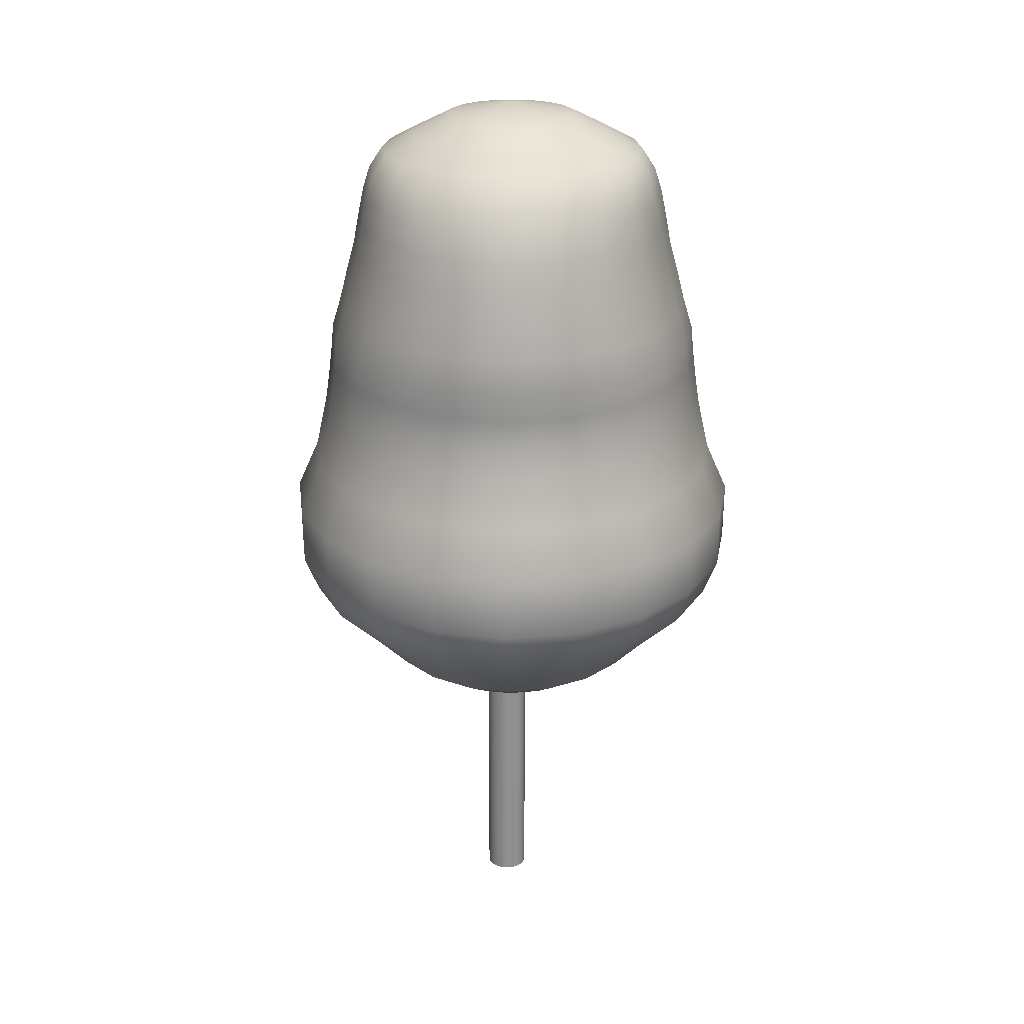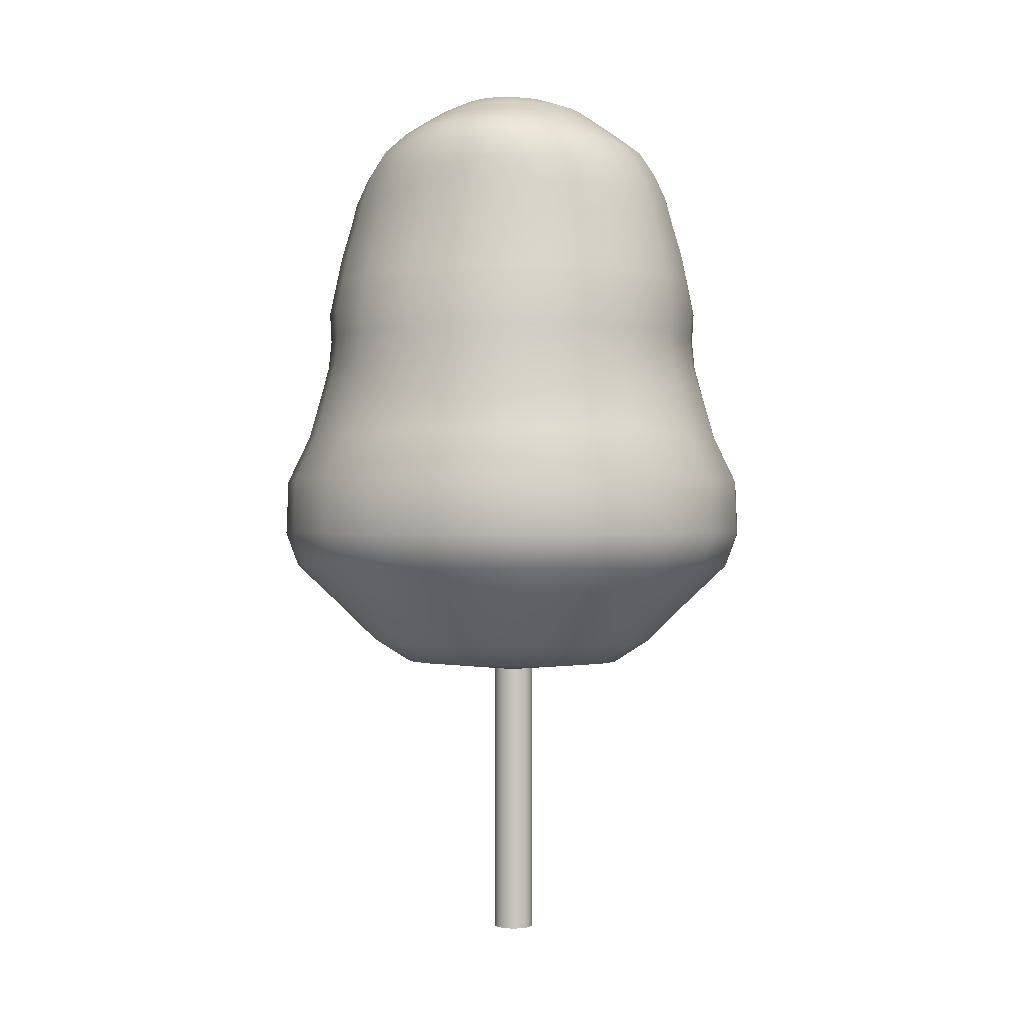
<metadata>
{"format":"obj","ext":"obj","renderer":"f3d","projection":"perspective","resolution":1024,"background":"white","views":[{"elev":24.7,"azim":-88.7,"up":"+Y"},{"elev":-0.5,"azim":16.6,"up":"+Y"}]}
</metadata>
<code>
g default
v 0.7622 3.95 -5.275
v 0.4365 3.95 -5.862
v -0.07083 3.95 -6.328
v -0.7101 3.95 -6.627
v -1.419 3.95 -6.73
v -2.127 3.95 -6.627
v -2.766 3.95 -6.328
v -3.274 3.95 -5.862
v -3.6 3.95 -5.275
v -3.712 3.95 -4.625
v -3.6 3.95 -3.974
v -3.274 3.95 -3.388
v -2.766 3.95 -2.922
v -2.127 3.95 -2.623
v -1.419 3.95 -2.52
v -0.7101 3.95 -2.623
v -0.07083 3.95 -2.922
v 0.4365 3.95 -3.388
v 0.7622 3.95 -3.974
v 0.8744 3.95 -4.625
v 1.283 4.483 -5.428
v 0.8795 4.483 -6.152
v 0.251 4.483 -6.727
v -0.5409 4.483 -7.096
v -1.419 4.483 -7.224
v -2.296 4.483 -7.096
v -3.088 4.483 -6.727
v -3.717 4.483 -6.152
v -4.12 4.483 -5.428
v -4.259 4.483 -4.625
v -4.12 4.483 -3.822
v -3.717 4.483 -3.097
v -3.088 4.483 -2.523
v -2.296 4.483 -2.153
v -1.419 4.483 -2.026
v -0.5409 4.483 -2.153
v 0.251 4.483 -2.523
v 0.8795 4.483 -3.097
v 1.283 4.483 -3.822
v 1.422 4.483 -4.625
v 1.986 5.176 -5.641
v 1.477 5.176 -6.557
v 0.6854 5.176 -7.285
v -0.3125 5.176 -7.752
v -1.419 5.176 -7.913
v -2.525 5.176 -7.752
v -3.523 5.176 -7.285
v -4.315 5.176 -6.557
v -4.823 5.176 -5.641
v -4.998 5.176 -4.625
v -4.823 5.176 -3.609
v -4.315 5.176 -2.692
v -3.523 5.176 -1.965
v -2.525 5.176 -1.498
v -1.419 5.176 -1.337
v -0.3125 5.176 -1.498
v 0.6854 5.176 -1.965
v 1.477 5.176 -2.692
v 1.986 5.176 -3.609
v 2.161 5.176 -4.625
v 2.172 5.708 -5.708
v 1.635 5.708 -6.684
v 0.8002 5.708 -7.459
v -0.2521 5.708 -7.957
v -1.419 5.708 -8.128
v -2.585 5.708 -7.957
v -3.638 5.708 -7.459
v -4.473 5.708 -6.684
v -5.009 5.708 -5.708
v -5.194 5.708 -4.625
v -5.009 5.708 -3.542
v -4.473 5.708 -2.566
v -3.638 5.708 -1.791
v -2.585 5.708 -1.293
v -1.419 5.708 -1.122
v -0.2521 5.708 -1.293
v 0.8002 5.708 -1.791
v 1.635 5.708 -2.566
v 2.172 5.708 -3.542
v 2.356 5.708 -4.625
v 1.798 7.295 -5.61
v 1.317 7.295 -6.499
v 0.5691 7.295 -7.205
v -0.3736 7.295 -7.658
v -1.419 7.295 -7.814
v -2.464 7.295 -7.658
v -3.406 7.295 -7.205
v -4.155 7.295 -6.499
v -4.635 7.295 -5.61
v -4.8 7.295 -4.625
v -4.635 7.295 -3.639
v -4.155 7.295 -2.75
v -3.406 7.295 -2.045
v -2.464 7.295 -1.592
v -1.419 7.295 -1.436
v -0.3736 7.295 -1.592
v 0.5691 7.295 -2.045
v 1.317 7.295 -2.75
v 1.798 7.295 -3.639
v 1.963 7.295 -4.625
v 1.588 8.058 -5.558
v 1.139 8.058 -6.4
v 0.4396 8.058 -7.068
v -0.4417 8.058 -7.497
v -1.419 8.058 -7.645
v -2.396 8.058 -7.497
v -3.277 8.058 -7.068
v -3.976 8.058 -6.4
v -4.425 8.058 -5.558
v -4.58 8.058 -4.625
v -4.425 8.058 -3.692
v -3.976 8.058 -2.85
v -3.277 8.058 -2.182
v -2.396 8.058 -1.753
v -1.419 8.058 -1.605
v -0.4417 8.058 -1.753
v 0.4396 8.058 -2.182
v 1.139 8.058 -2.85
v 1.588 8.058 -3.692
v 1.743 8.058 -4.625
v 1.483 8.457 -5.539
v 1.05 8.457 -6.364
v 0.375 8.457 -7.019
v -0.4757 8.457 -7.439
v -1.419 8.457 -7.584
v -2.362 8.457 -7.439
v -3.212 8.457 -7.019
v -3.887 8.457 -6.364
v -4.321 8.457 -5.539
v -4.47 8.457 -4.625
v -4.321 8.457 -3.711
v -3.887 8.457 -2.886
v -3.212 8.457 -2.231
v -2.362 8.457 -1.811
v -1.419 8.457 -1.666
v -0.4757 8.457 -1.811
v 0.375 8.457 -2.231
v 1.05 8.457 -2.886
v 1.483 8.457 -3.711
v 1.633 8.457 -4.625
v 1.444 8.889 -5.522
v 1.016 8.889 -6.332
v 0.3504 8.889 -6.974
v -0.4886 8.889 -7.387
v -1.419 8.889 -7.529
v -2.349 8.889 -7.387
v -3.188 8.889 -6.974
v -3.854 8.889 -6.332
v -4.281 8.889 -5.522
v -4.428 8.889 -4.625
v -4.281 8.889 -3.728
v -3.854 8.889 -2.918
v -3.188 8.889 -2.276
v -2.349 8.889 -1.863
v -1.419 8.889 -1.721
v -0.4886 8.889 -1.863
v 0.3504 8.889 -2.276
v 1.016 8.889 -2.918
v 1.444 8.889 -3.728
v 1.591 8.889 -4.625
v 1.474 9.344 -5.508
v 1.042 9.344 -6.305
v 0.3692 9.344 -6.937
v -0.4788 9.344 -7.343
v -1.419 9.344 -7.483
v -2.359 9.344 -7.343
v -3.206 9.344 -6.937
v -3.879 9.344 -6.305
v -4.311 9.344 -5.508
v -4.46 9.344 -4.625
v -4.311 9.344 -3.742
v -3.879 9.344 -2.945
v -3.206 9.344 -2.313
v -2.359 9.344 -1.907
v -1.419 9.344 -1.767
v -0.4788 9.344 -1.907
v 0.3692 9.344 -2.313
v 1.042 9.344 -2.945
v 1.474 9.344 -3.742
v 1.623 9.344 -4.625
v 1.387 9.81 -5.464
v 0.9682 9.81 -6.222
v 0.3155 9.81 -6.822
v -0.507 9.81 -7.208
v -1.419 9.81 -7.341
v -2.33 9.81 -7.208
v -3.153 9.81 -6.822
v -3.806 9.81 -6.222
v -4.225 9.81 -5.464
v -4.369 9.81 -4.625
v -4.225 9.81 -3.786
v -3.806 9.81 -3.028
v -3.153 9.81 -2.427
v -2.33 9.81 -2.042
v -1.419 9.81 -1.909
v -0.507 9.81 -2.042
v 0.3155 9.81 -2.427
v 0.9682 9.81 -3.028
v 1.387 9.81 -3.786
v 1.532 9.81 -4.625
v 1.294 10.28 -5.428
v 0.8892 10.28 -6.153
v 0.2581 10.28 -6.728
v -0.5372 10.28 -7.097
v -1.419 10.28 -7.224
v -2.3 10.28 -7.097
v -3.095 10.28 -6.728
v -3.726 10.28 -6.153
v -4.132 10.28 -5.428
v -4.271 10.28 -4.625
v -4.132 10.28 -3.822
v -3.726 10.28 -3.097
v -3.095 10.28 -2.522
v -2.3 10.28 -2.153
v -1.419 10.28 -2.026
v -0.5372 10.28 -2.153
v 0.2581 10.28 -2.522
v 0.8892 10.28 -3.097
v 1.294 10.28 -3.822
v 1.434 10.28 -4.625
v 1.166 10.73 -5.39
v 0.7797 10.73 -6.08
v 0.1785 10.73 -6.628
v -0.579 10.73 -6.98
v -1.419 10.73 -7.101
v -2.258 10.73 -6.98
v -3.016 10.73 -6.628
v -3.617 10.73 -6.08
v -4.003 10.73 -5.39
v -4.136 10.73 -4.625
v -4.003 10.73 -3.86
v -3.617 10.73 -3.17
v -3.016 10.73 -2.622
v -2.258 10.73 -2.27
v -1.419 10.73 -2.149
v -0.579 10.73 -2.27
v 0.1785 10.73 -2.622
v 0.7797 10.73 -3.17
v 1.166 10.73 -3.86
v 1.299 10.73 -4.625
v 1.055 11.16 -5.365
v 0.6856 11.16 -6.033
v 0.1102 11.16 -6.563
v -0.6149 11.16 -6.903
v -1.419 11.16 -7.02
v -2.222 11.16 -6.903
v -2.948 11.16 -6.563
v -3.523 11.16 -6.033
v -3.892 11.16 -5.365
v -4.02 11.16 -4.625
v -3.892 11.16 -3.885
v -3.523 11.16 -3.217
v -2.948 11.16 -2.687
v -2.222 11.16 -2.347
v -1.419 11.16 -2.23
v -0.6149 11.16 -2.347
v 0.1102 11.16 -2.687
v 0.6856 11.16 -3.217
v 1.055 11.16 -3.885
v 1.182 11.16 -4.625
v 0.8753 11.56 -5.339
v 0.5327 11.56 -5.984
v -0.000944 11.56 -6.495
v -0.6733 11.56 -6.824
v -1.419 11.56 -6.937
v -2.164 11.56 -6.824
v -2.836 11.56 -6.495
v -3.37 11.56 -5.984
v -3.713 11.56 -5.339
v -3.831 11.56 -4.625
v -3.713 11.56 -3.91
v -3.37 11.56 -3.266
v -2.836 11.56 -2.754
v -2.164 11.56 -2.426
v -1.419 11.56 -2.313
v -0.6733 11.56 -2.426
v -0.000944 11.56 -2.754
v 0.5327 11.56 -3.266
v 0.8752 11.56 -3.91
v 0.9933 11.56 -4.625
v 0.6489 11.92 -5.305
v 0.3402 11.92 -5.919
v -0.1408 11.92 -6.405
v -0.7469 11.92 -6.718
v -1.419 11.92 -6.826
v -2.09 11.92 -6.718
v -2.697 11.92 -6.405
v -3.177 11.92 -5.919
v -3.486 11.92 -5.305
v -3.593 11.92 -4.625
v -3.486 11.92 -3.945
v -3.177 11.92 -3.331
v -2.697 11.92 -2.844
v -2.09 11.92 -2.532
v -1.419 11.92 -2.424
v -0.7469 11.92 -2.532
v -0.1408 11.92 -2.844
v 0.3402 11.92 -3.331
v 0.6489 11.92 -3.945
v 0.7553 11.92 -4.625
v 0.2653 12.22 -5.242
v 0.01382 12.22 -5.798
v -0.3779 12.22 -6.24
v -0.8715 12.22 -6.523
v -1.419 12.22 -6.621
v -1.966 12.22 -6.523
v -2.459 12.22 -6.24
v -2.851 12.22 -5.798
v -3.103 12.22 -5.242
v -3.189 12.22 -4.625
v -3.103 12.22 -4.008
v -2.851 12.22 -3.452
v -2.459 12.22 -3.01
v -1.966 12.22 -2.727
v -1.419 12.22 -2.629
v -0.8715 12.22 -2.727
v -0.3779 12.22 -3.01
v 0.01382 12.22 -3.452
v 0.2653 12.22 -4.008
v 0.352 12.22 -4.625
v -0.06436 12.47 -5.101
v -0.2666 12.47 -5.531
v -0.5817 12.47 -5.872
v -0.9786 12.47 -6.091
v -1.419 12.47 -6.166
v -1.859 12.47 -6.091
v -2.256 12.47 -5.872
v -2.571 12.47 -5.531
v -2.773 12.47 -5.101
v -2.843 12.47 -4.625
v -2.773 12.47 -4.149
v -2.571 12.47 -3.719
v -2.256 12.47 -3.378
v -1.859 12.47 -3.159
v -1.419 12.47 -3.083
v -0.9786 12.47 -3.159
v -0.5817 12.47 -3.378
v -0.2666 12.47 -3.719
v -0.06436 12.47 -4.149
v 0.005339 12.47 -4.625
v -0.3143 12.65 -4.99
v -0.4792 12.65 -5.319
v -0.7361 12.65 -5.58
v -1.06 12.65 -5.748
v -1.419 12.65 -5.805
v -1.777 12.65 -5.748
v -2.101 12.65 -5.58
v -2.358 12.65 -5.319
v -2.523 12.65 -4.99
v -2.58 12.65 -4.625
v -2.523 12.65 -4.26
v -2.358 12.65 -3.931
v -2.101 12.65 -3.67
v -1.777 12.65 -3.502
v -1.419 12.65 -3.445
v -1.06 12.65 -3.502
v -0.7361 12.65 -3.67
v -0.4792 12.65 -3.931
v -0.3143 12.65 -4.26
v -0.2575 12.65 -4.625
v -0.6655 12.77 -4.919
v -0.778 12.77 -5.184
v -0.9532 12.77 -5.395
v -1.174 12.77 -5.53
v -1.419 12.77 -5.577
v -1.663 12.77 -5.53
v -1.884 12.77 -5.395
v -2.059 12.77 -5.184
v -2.172 12.77 -4.919
v -2.211 12.77 -4.625
v -2.172 12.77 -4.331
v -2.059 12.77 -4.066
v -1.884 12.77 -3.855
v -1.663 12.77 -3.72
v -1.419 12.77 -3.673
v -1.174 12.77 -3.72
v -0.9532 12.77 -3.855
v -0.778 12.77 -4.066
v -0.6655 12.77 -4.331
v -0.6268 12.77 -4.625
v -1.419 3.45 -4.625
v -1.419 12.93 -4.625
v 2.134 6.561 -3.539
v 1.603 6.561 -2.559
v 0.777 6.561 -1.782
v -0.2643 6.561 -1.283
v -1.419 6.561 -1.111
v -2.573 6.561 -1.283
v -3.614 6.561 -1.782
v -4.441 6.561 -2.559
v -4.971 6.561 -3.539
v -5.154 6.561 -4.625
v -4.971 6.561 -5.711
v -4.441 6.561 -6.69
v -3.614 6.561 -7.468
v -2.573 6.561 -7.967
v -1.419 6.561 -8.139
v -0.2643 6.561 -7.967
v 0.777 6.561 -7.468
v 1.603 6.561 -6.69
v 2.134 6.561 -5.711
v 2.317 6.561 -4.625
v 0.2416 3.603 -5.092
v -0.006353 3.603 -5.514
v -0.3926 3.603 -5.848
v -0.8792 3.603 -6.063
v -1.419 3.603 -6.137
v -1.958 3.603 -6.063
v -2.445 3.603 -5.848
v -2.831 3.603 -5.514
v -3.079 3.603 -5.092
v -3.164 3.603 -4.625
v -3.079 3.603 -4.158
v -2.831 3.603 -3.736
v -2.445 3.603 -3.402
v -1.958 3.603 -3.187
v -1.419 3.603 -3.113
v -0.8792 3.603 -3.187
v -0.3926 3.603 -3.402
v -0.006357 3.603 -3.736
v 0.2416 3.603 -4.158
v 0.327 3.603 -4.625
v -1.12 -0.8105 -4.814
v -1.164 -0.8105 -4.901
v -1.234 -0.8105 -4.971
v -1.322 -0.8105 -5.016
v -1.419 -0.8105 -5.031
v -1.516 -0.8105 -5.016
v -1.603 -0.8105 -4.971
v -1.673 -0.8105 -4.901
v -1.718 -0.8105 -4.814
v -1.733 -0.8105 -4.717
v -1.718 -0.8105 -4.619
v -1.673 -0.8105 -4.532
v -1.603 -0.8105 -4.462
v -1.516 -0.8105 -4.418
v -1.419 -0.8105 -4.402
v -1.322 -0.8105 -4.418
v -1.234 -0.8105 -4.462
v -1.164 -0.8105 -4.532
v -1.12 -0.8105 -4.619
v -1.104 -0.8105 -4.717
v -1.12 3.912 -4.814
v -1.164 3.912 -4.901
v -1.234 3.912 -4.971
v -1.322 3.912 -5.016
v -1.419 3.912 -5.031
v -1.516 3.912 -5.016
v -1.603 3.912 -4.971
v -1.673 3.912 -4.901
v -1.718 3.912 -4.814
v -1.733 3.912 -4.717
v -1.718 3.912 -4.619
v -1.673 3.912 -4.532
v -1.603 3.912 -4.462
v -1.516 3.912 -4.418
v -1.419 3.912 -4.402
v -1.322 3.912 -4.418
v -1.234 3.912 -4.462
v -1.164 3.912 -4.532
v -1.12 3.912 -4.619
v -1.104 3.912 -4.717
v -1.419 -0.8105 -4.717
v -1.419 3.912 -4.717
g Tree4
f 1 2 22 21
f 2 3 23 22
f 3 4 24 23
f 4 5 25 24
f 5 6 26 25
f 6 7 27 26
f 7 8 28 27
f 8 9 29 28
f 9 10 30 29
f 10 11 31 30
f 11 12 32 31
f 12 13 33 32
f 13 14 34 33
f 14 15 35 34
f 15 16 36 35
f 16 17 37 36
f 17 18 38 37
f 18 19 39 38
f 19 20 40 39
f 20 1 21 40
f 21 22 42 41
f 22 23 43 42
f 23 24 44 43
f 24 25 45 44
f 25 26 46 45
f 26 27 47 46
f 27 28 48 47
f 28 29 49 48
f 29 30 50 49
f 30 31 51 50
f 31 32 52 51
f 32 33 53 52
f 33 34 54 53
f 34 35 55 54
f 35 36 56 55
f 36 37 57 56
f 37 38 58 57
f 38 39 59 58
f 39 40 60 59
f 40 21 41 60
f 41 42 62 61
f 42 43 63 62
f 43 44 64 63
f 44 45 65 64
f 45 46 66 65
f 46 47 67 66
f 47 48 68 67
f 48 49 69 68
f 49 50 70 69
f 50 51 71 70
f 51 52 72 71
f 52 53 73 72
f 53 54 74 73
f 54 55 75 74
f 55 56 76 75
f 56 57 77 76
f 57 58 78 77
f 58 59 79 78
f 59 60 80 79
f 60 41 61 80
f 61 62 400 401
f 62 63 399 400
f 63 64 398 399
f 64 65 397 398
f 65 66 396 397
f 66 67 395 396
f 67 68 394 395
f 68 69 393 394
f 69 70 392 393
f 70 71 391 392
f 71 72 390 391
f 72 73 389 390
f 73 74 388 389
f 74 75 387 388
f 75 76 386 387
f 76 77 385 386
f 77 78 384 385
f 78 79 383 384
f 79 80 402 383
f 80 61 401 402
f 81 82 102 101
f 82 83 103 102
f 83 84 104 103
f 84 85 105 104
f 85 86 106 105
f 86 87 107 106
f 87 88 108 107
f 88 89 109 108
f 89 90 110 109
f 90 91 111 110
f 91 92 112 111
f 92 93 113 112
f 93 94 114 113
f 94 95 115 114
f 95 96 116 115
f 96 97 117 116
f 97 98 118 117
f 98 99 119 118
f 99 100 120 119
f 100 81 101 120
f 101 102 122 121
f 102 103 123 122
f 103 104 124 123
f 104 105 125 124
f 105 106 126 125
f 106 107 127 126
f 107 108 128 127
f 108 109 129 128
f 109 110 130 129
f 110 111 131 130
f 111 112 132 131
f 112 113 133 132
f 113 114 134 133
f 114 115 135 134
f 115 116 136 135
f 116 117 137 136
f 117 118 138 137
f 118 119 139 138
f 119 120 140 139
f 120 101 121 140
f 121 122 142 141
f 122 123 143 142
f 123 124 144 143
f 124 125 145 144
f 125 126 146 145
f 126 127 147 146
f 127 128 148 147
f 128 129 149 148
f 129 130 150 149
f 130 131 151 150
f 131 132 152 151
f 132 133 153 152
f 133 134 154 153
f 134 135 155 154
f 135 136 156 155
f 136 137 157 156
f 137 138 158 157
f 138 139 159 158
f 139 140 160 159
f 140 121 141 160
f 141 142 162 161
f 142 143 163 162
f 143 144 164 163
f 144 145 165 164
f 145 146 166 165
f 146 147 167 166
f 147 148 168 167
f 148 149 169 168
f 149 150 170 169
f 150 151 171 170
f 151 152 172 171
f 152 153 173 172
f 153 154 174 173
f 154 155 175 174
f 155 156 176 175
f 156 157 177 176
f 157 158 178 177
f 158 159 179 178
f 159 160 180 179
f 160 141 161 180
f 161 162 182 181
f 162 163 183 182
f 163 164 184 183
f 164 165 185 184
f 165 166 186 185
f 166 167 187 186
f 167 168 188 187
f 168 169 189 188
f 169 170 190 189
f 170 171 191 190
f 171 172 192 191
f 172 173 193 192
f 173 174 194 193
f 174 175 195 194
f 175 176 196 195
f 176 177 197 196
f 177 178 198 197
f 178 179 199 198
f 179 180 200 199
f 180 161 181 200
f 181 182 202 201
f 182 183 203 202
f 183 184 204 203
f 184 185 205 204
f 185 186 206 205
f 186 187 207 206
f 187 188 208 207
f 188 189 209 208
f 189 190 210 209
f 190 191 211 210
f 191 192 212 211
f 192 193 213 212
f 193 194 214 213
f 194 195 215 214
f 195 196 216 215
f 196 197 217 216
f 197 198 218 217
f 198 199 219 218
f 199 200 220 219
f 200 181 201 220
f 201 202 222 221
f 202 203 223 222
f 203 204 224 223
f 204 205 225 224
f 205 206 226 225
f 206 207 227 226
f 207 208 228 227
f 208 209 229 228
f 209 210 230 229
f 210 211 231 230
f 211 212 232 231
f 212 213 233 232
f 213 214 234 233
f 214 215 235 234
f 215 216 236 235
f 216 217 237 236
f 217 218 238 237
f 218 219 239 238
f 219 220 240 239
f 220 201 221 240
f 221 222 242 241
f 222 223 243 242
f 223 224 244 243
f 224 225 245 244
f 225 226 246 245
f 226 227 247 246
f 227 228 248 247
f 228 229 249 248
f 229 230 250 249
f 230 231 251 250
f 231 232 252 251
f 232 233 253 252
f 233 234 254 253
f 234 235 255 254
f 235 236 256 255
f 236 237 257 256
f 237 238 258 257
f 238 239 259 258
f 239 240 260 259
f 240 221 241 260
f 241 242 262 261
f 242 243 263 262
f 243 244 264 263
f 244 245 265 264
f 245 246 266 265
f 246 247 267 266
f 247 248 268 267
f 248 249 269 268
f 249 250 270 269
f 250 251 271 270
f 251 252 272 271
f 252 253 273 272
f 253 254 274 273
f 254 255 275 274
f 255 256 276 275
f 256 257 277 276
f 257 258 278 277
f 258 259 279 278
f 259 260 280 279
f 260 241 261 280
f 261 262 282 281
f 262 263 283 282
f 263 264 284 283
f 264 265 285 284
f 265 266 286 285
f 266 267 287 286
f 267 268 288 287
f 268 269 289 288
f 269 270 290 289
f 270 271 291 290
f 271 272 292 291
f 272 273 293 292
f 273 274 294 293
f 274 275 295 294
f 275 276 296 295
f 276 277 297 296
f 277 278 298 297
f 278 279 299 298
f 279 280 300 299
f 280 261 281 300
f 281 282 302 301
f 282 283 303 302
f 283 284 304 303
f 284 285 305 304
f 285 286 306 305
f 286 287 307 306
f 287 288 308 307
f 288 289 309 308
f 289 290 310 309
f 290 291 311 310
f 291 292 312 311
f 292 293 313 312
f 293 294 314 313
f 294 295 315 314
f 295 296 316 315
f 296 297 317 316
f 297 298 318 317
f 298 299 319 318
f 299 300 320 319
f 300 281 301 320
f 301 302 322 321
f 302 303 323 322
f 303 304 324 323
f 304 305 325 324
f 305 306 326 325
f 306 307 327 326
f 307 308 328 327
f 308 309 329 328
f 309 310 330 329
f 310 311 331 330
f 311 312 332 331
f 312 313 333 332
f 313 314 334 333
f 314 315 335 334
f 315 316 336 335
f 316 317 337 336
f 317 318 338 337
f 318 319 339 338
f 319 320 340 339
f 320 301 321 340
f 321 322 342 341
f 322 323 343 342
f 323 324 344 343
f 324 325 345 344
f 325 326 346 345
f 326 327 347 346
f 327 328 348 347
f 328 329 349 348
f 329 330 350 349
f 330 331 351 350
f 331 332 352 351
f 332 333 353 352
f 333 334 354 353
f 334 335 355 354
f 335 336 356 355
f 336 337 357 356
f 337 338 358 357
f 338 339 359 358
f 339 340 360 359
f 340 321 341 360
f 341 342 362 361
f 342 343 363 362
f 343 344 364 363
f 344 345 365 364
f 345 346 366 365
f 346 347 367 366
f 347 348 368 367
f 348 349 369 368
f 349 350 370 369
f 350 351 371 370
f 351 352 372 371
f 352 353 373 372
f 353 354 374 373
f 354 355 375 374
f 355 356 376 375
f 356 357 377 376
f 357 358 378 377
f 358 359 379 378
f 359 360 380 379
f 360 341 361 380
f 404 403 381
f 405 404 381
f 406 405 381
f 407 406 381
f 408 407 381
f 409 408 381
f 410 409 381
f 411 410 381
f 412 411 381
f 413 412 381
f 414 413 381
f 415 414 381
f 416 415 381
f 417 416 381
f 418 417 381
f 419 418 381
f 420 419 381
f 421 420 381
f 422 421 381
f 403 422 381
f 361 362 382
f 362 363 382
f 363 364 382
f 364 365 382
f 365 366 382
f 366 367 382
f 367 368 382
f 368 369 382
f 369 370 382
f 370 371 382
f 371 372 382
f 372 373 382
f 373 374 382
f 374 375 382
f 375 376 382
f 376 377 382
f 377 378 382
f 378 379 382
f 379 380 382
f 380 361 382
f 384 383 99 98
f 385 384 98 97
f 386 385 97 96
f 387 386 96 95
f 388 387 95 94
f 389 388 94 93
f 390 389 93 92
f 391 390 92 91
f 392 391 91 90
f 393 392 90 89
f 394 393 89 88
f 395 394 88 87
f 396 395 87 86
f 397 396 86 85
f 398 397 85 84
f 399 398 84 83
f 400 399 83 82
f 401 400 82 81
f 402 401 81 100
f 383 402 100 99
f 20 19 421 422
f 19 18 420 421
f 18 17 419 420
f 17 16 418 419
f 16 15 417 418
f 15 14 416 417
f 14 13 415 416
f 13 12 414 415
f 12 11 413 414
f 11 10 412 413
f 10 9 411 412
f 9 8 410 411
f 8 7 409 410
f 7 6 408 409
f 6 5 407 408
f 5 4 406 407
f 4 3 405 406
f 3 2 404 405
f 2 1 403 404
f 1 20 422 403
f 423 424 444 443
f 424 425 445 444
f 425 426 446 445
f 426 427 447 446
f 427 428 448 447
f 428 429 449 448
f 429 430 450 449
f 430 431 451 450
f 431 432 452 451
f 432 433 453 452
f 433 434 454 453
f 434 435 455 454
f 435 436 456 455
f 436 437 457 456
f 437 438 458 457
f 438 439 459 458
f 439 440 460 459
f 440 441 461 460
f 441 442 462 461
f 442 423 443 462
f 424 423 463
f 425 424 463
f 426 425 463
f 427 426 463
f 428 427 463
f 429 428 463
f 430 429 463
f 431 430 463
f 432 431 463
f 433 432 463
f 434 433 463
f 435 434 463
f 436 435 463
f 437 436 463
f 438 437 463
f 439 438 463
f 440 439 463
f 441 440 463
f 442 441 463
f 423 442 463
f 443 444 464
f 444 445 464
f 445 446 464
f 446 447 464
f 447 448 464
f 448 449 464
f 449 450 464
f 450 451 464
f 451 452 464
f 452 453 464
f 453 454 464
f 454 455 464
f 455 456 464
f 456 457 464
f 457 458 464
f 458 459 464
f 459 460 464
f 460 461 464
f 461 462 464
f 462 443 464

</code>
